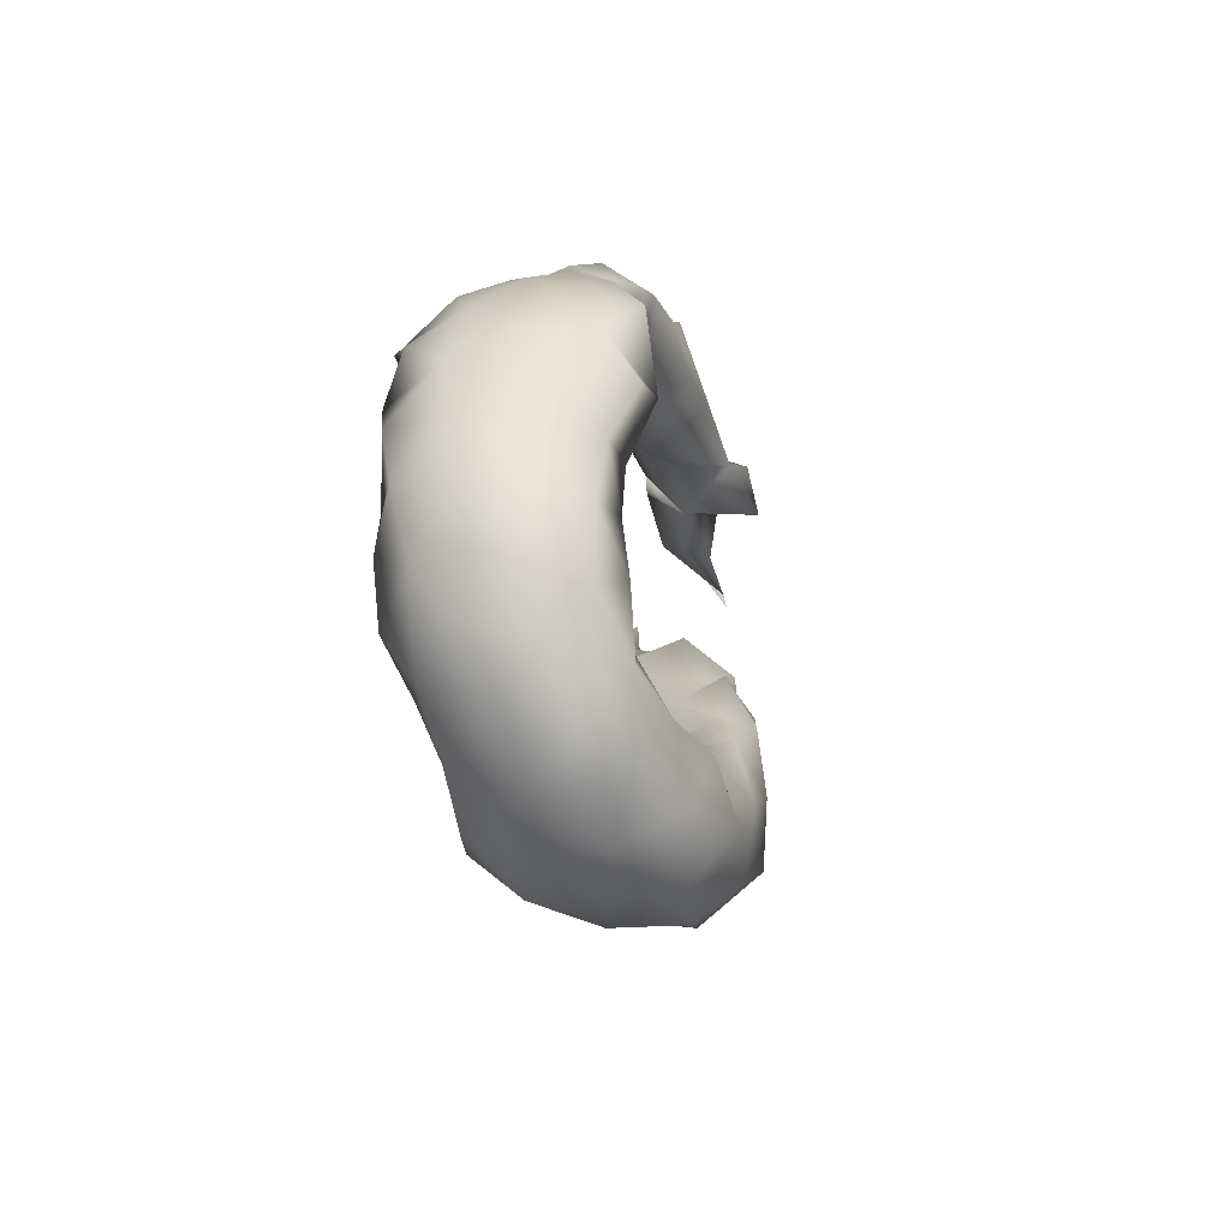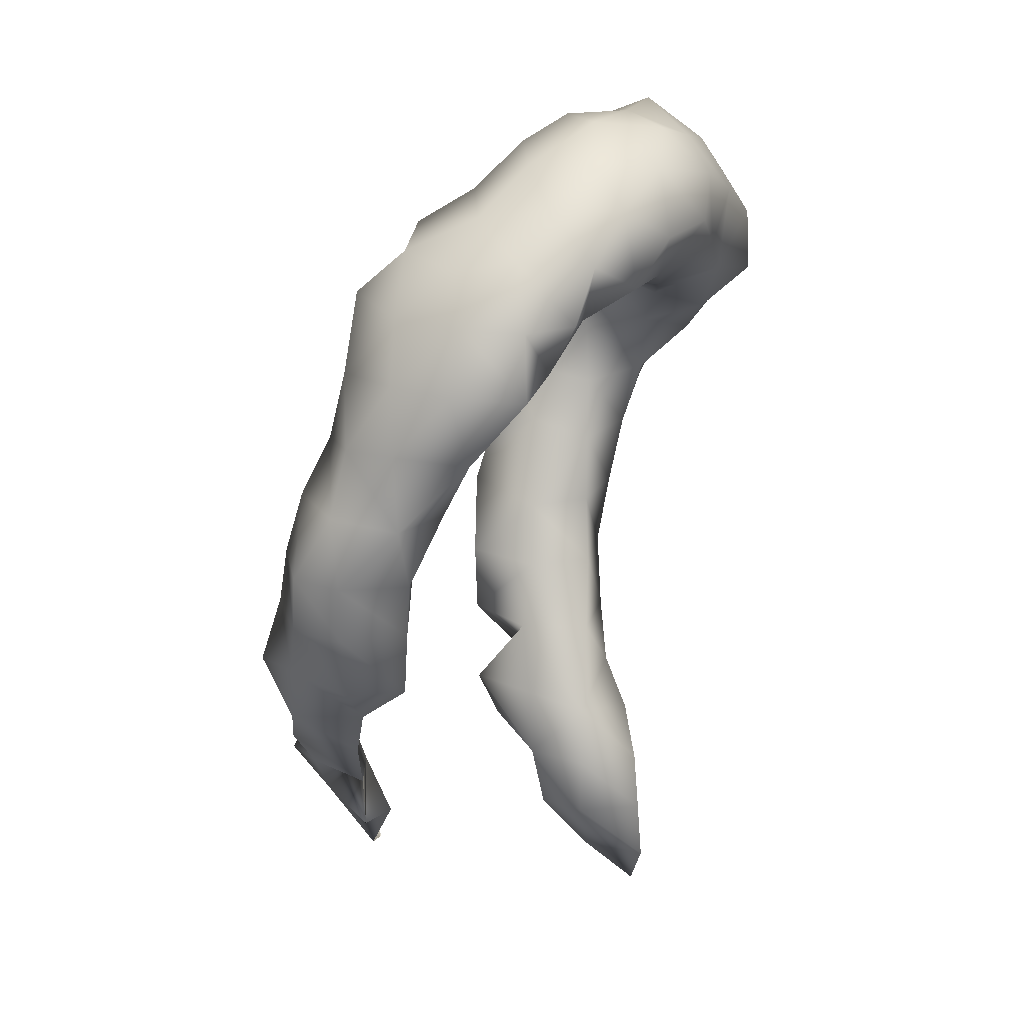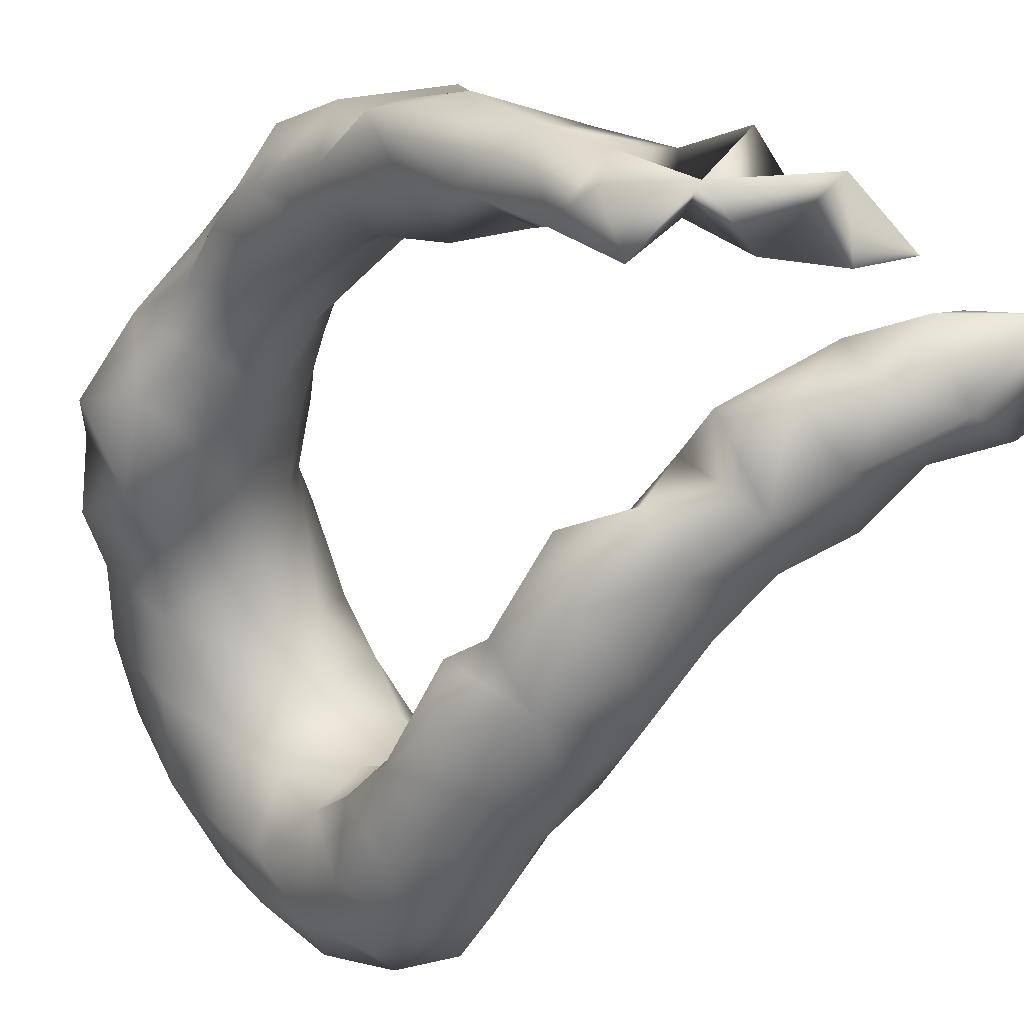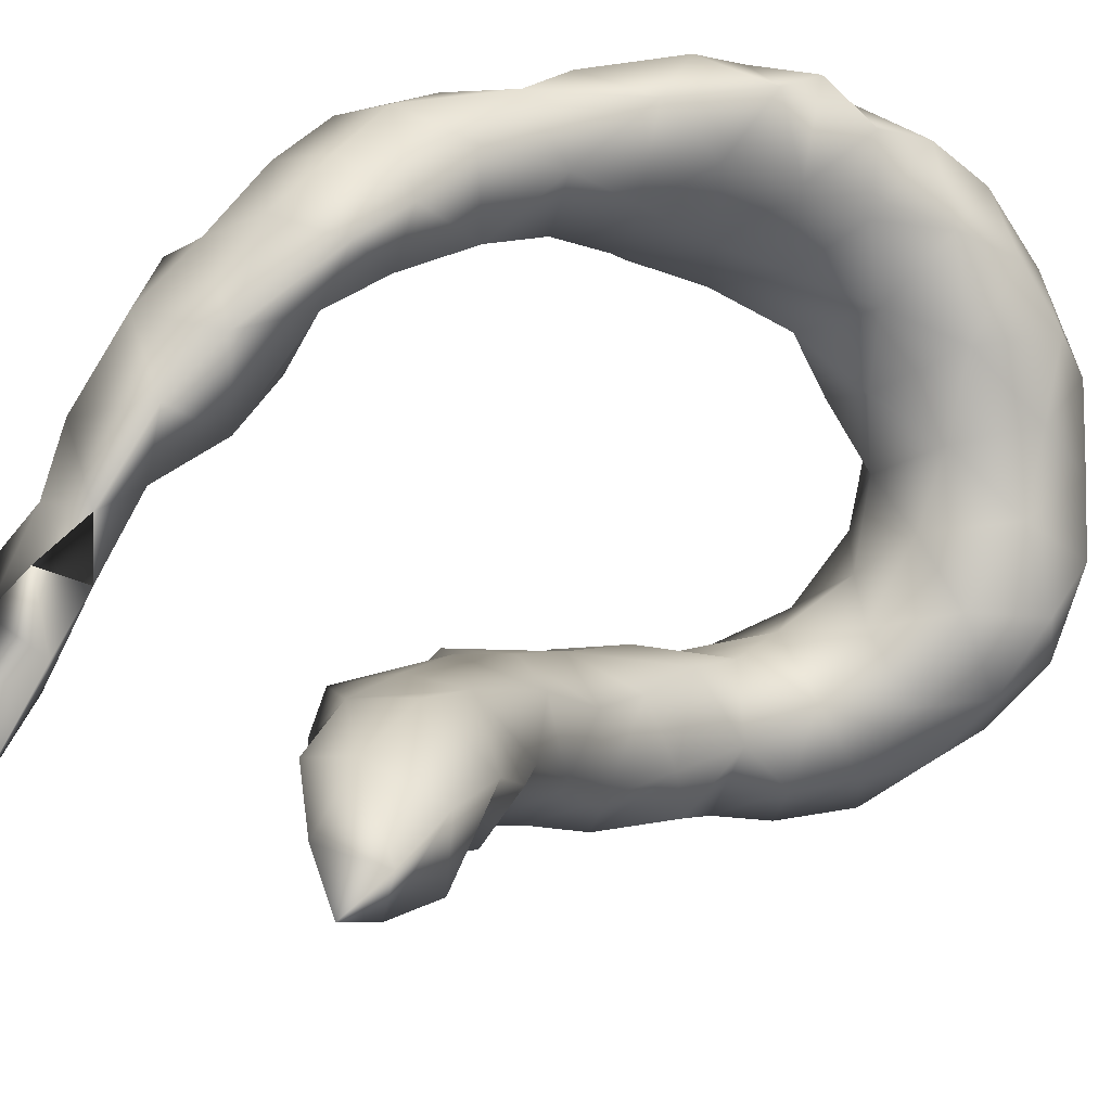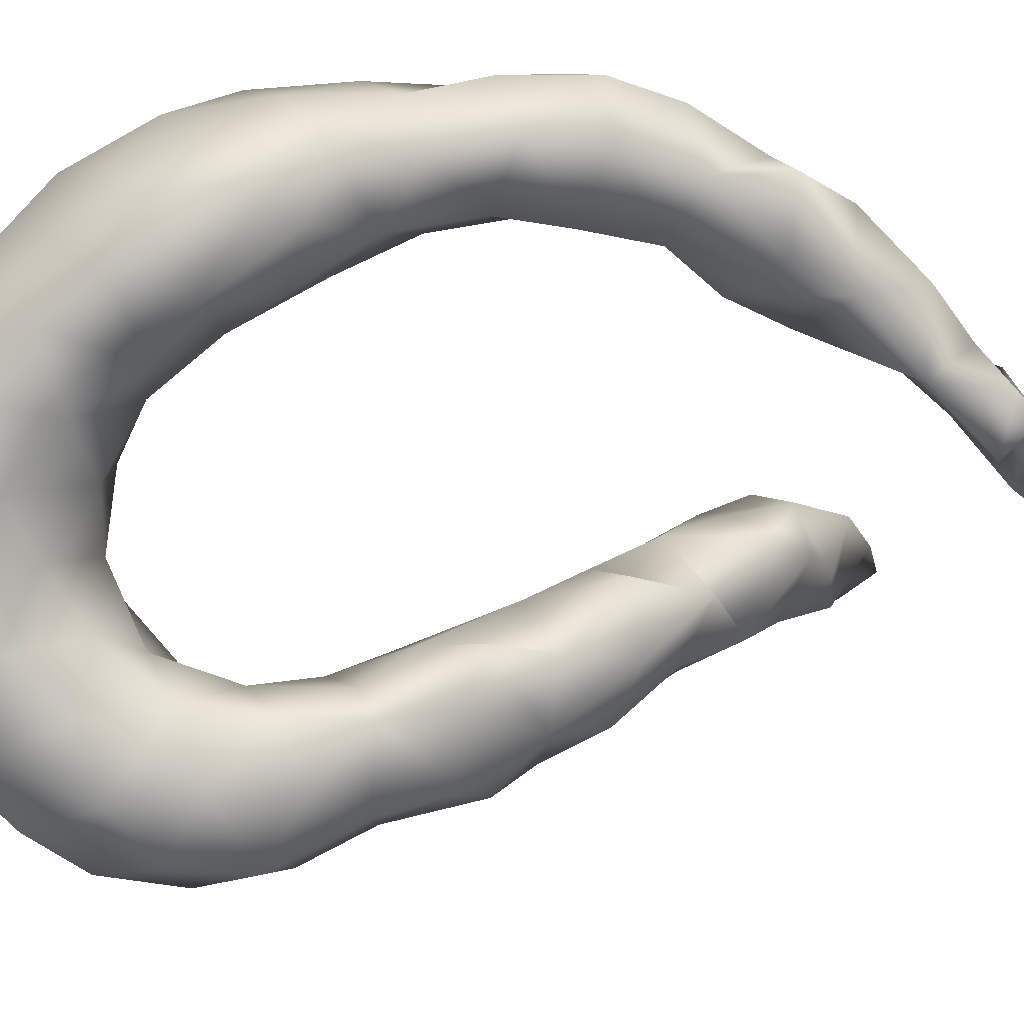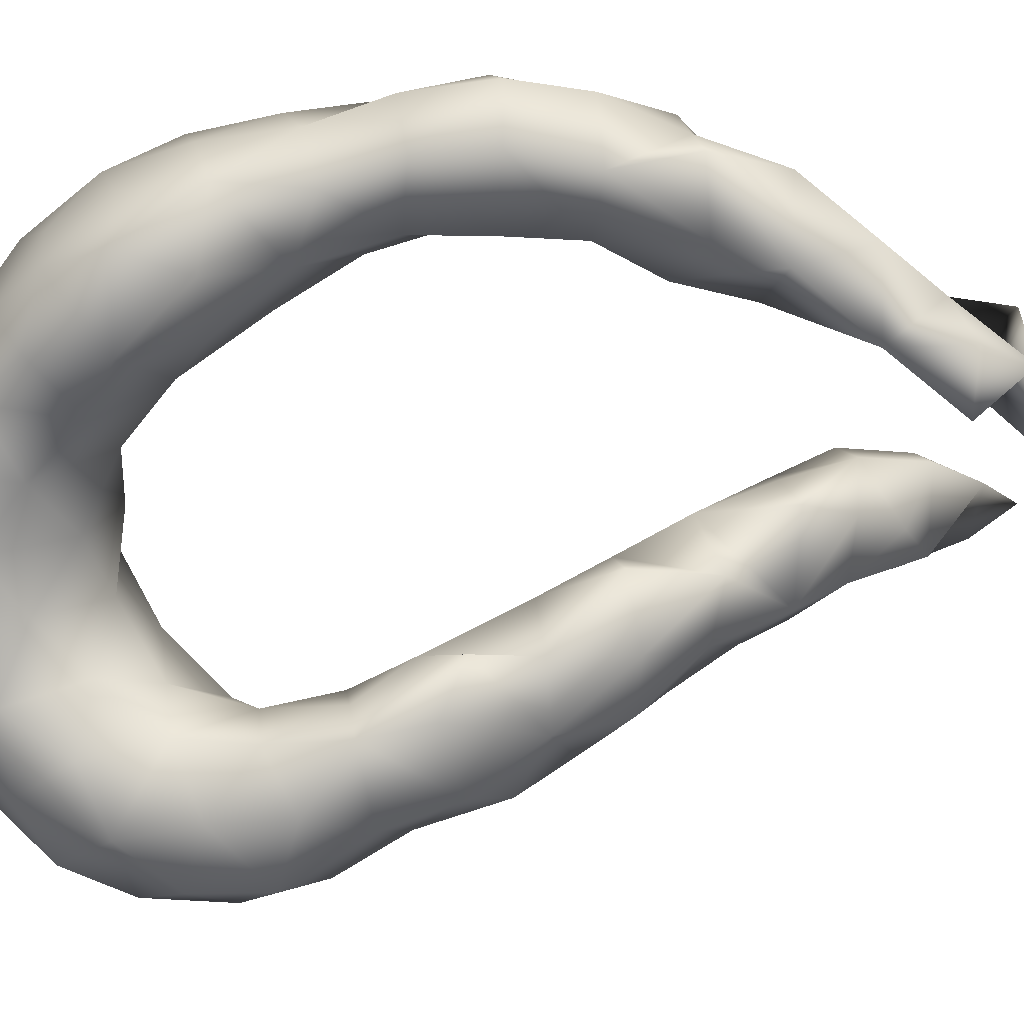
<metadata>
{"format":"obj","ext":"obj","renderer":"f3d","projection":"perspective","resolution":1024,"background":"white","views":[{"elev":78.3,"azim":-41.9,"up":"+Z"},{"elev":27.3,"azim":-177.8,"up":"+Z"},{"elev":-23.3,"azim":129.4,"up":"+Y"},{"elev":34.7,"azim":-147.3,"up":"+Y"},{"elev":-19.0,"azim":58.8,"up":"+Y"},{"elev":-14.8,"azim":78.2,"up":"+Y"}]}
</metadata>
<code>
v -37.26 -69.19 9.957
v -37.79 -68.94 10.02
v -37.6 -68.91 9.5
v -37.14 -69.22 9.47
v -36.78 -68.88 10.02
v -37.38 -69.18 10.45
v -36.92 -68.91 10.5
v -37.79 -68.35 10
v -37.76 -68.46 9.5
v -37.84 -69.14 10.58
v -38.04 -68.64 10.47
v -37.51 -68.91 9
v -37.73 -68.44 8.995
v -37.24 -69.38 9.02
v -36.79 -69.31 8.908
v -36.69 -69 9.5
v -36.86 -68.49 9.5
v -36.89 -68.44 10
v -37.14 -69.04 10.94
v -37.51 -69.36 11.02
v -37.2 -68.45 10.52
v -37.26 -68.27 10
v -37.73 -68.27 10.5
v -37.26 -68.33 9.5
v -38.23 -68.96 10.85
v -38.03 -69.43 11.05
v -38.26 -68.39 11
v -37.31 -69.45 8.5
v -37.34 -68.83 8.5
v -37.24 -68.42 8.961
v -36.7 -69.46 8.5
v -36.53 -68.91 9
v -36.79 -68.72 9
v -37.31 -68.63 11.01
v -37.28 -68.99 11.49
v -37.8 -69.7 11.43
v -37.39 -69.49 11.54
v -37.68 -68.41 11.06
v -38.46 -69.31 11.26
v -38.52 -68.78 11.19
v -38.25 -69.79 11.55
v -38.68 -68.43 11.51
v -38.12 -68.41 11.55
v -37.13 -69.55 8.036
v -36.79 -69.83 7.984
v -37.26 -69.02 8.04
v -36.75 -68.89 8.456
v -36.68 -69.28 8
v -37.66 -68.63 11.54
v -37.35 -69.38 12
v -37.68 -68.93 11.95
v -37.69 -69.88 11.93
v -38.74 -69.57 11.59
v -38.84 -68.96 11.52
v -38.15 -70.09 12.02
v -38.67 -70.08 11.8
v -38.66 -68.57 12
v -38.19 -68.64 12
v -37.25 -69.35 7.5
v -37.23 -69.78 7.471
v -36.79 -70.21 7.5
v -36.59 -69.85 7.513
v -36.82 -69.51 7.599
v -37.73 -69.38 12.33
v -38.1 -69.04 12.3
v -37.79 -69.85 12.41
v -39.19 -69.76 11.82
v -39.08 -69.26 11.84
v -39.03 -68.78 11.98
v -38.44 -70.37 12.33
v -38.22 -70 12.63
v -39.19 -70.26 11.73
v -38.79 -70.56 12
v -38.6 -68.92 12.41
v -37.26 -69.39 7.033
v -37.44 -69.79 6.9
v -37.23 -70.14 7.032
v -36.88 -69.85 7.092
v -38.27 -69.46 12.57
v -39.67 -69.92 11.96
v -39.49 -69.31 12.08
v -39.16 -68.98 12.37
v -38.7 -70.74 12.58
v -38.58 -70.31 12.92
v -38.65 -69.8 12.88
v -39.22 -70.8 11.76
v -39.7 -70.41 11.71
v -38.93 -71.01 12.25
v -38.82 -69.32 12.68
v -37.26 -69.85 6.498
v -37.27 -70.37 6.5
v -40.11 -70.34 12.08
v -40.01 -69.95 12.41
v -39.73 -69.57 12.4
v -39.38 -69.35 12.67
v -38.93 -70.68 13.03
v -39.05 -71.17 12.82
v -39.14 -70.19 13.11
v -39.15 -69.71 12.95
v -39.05 -71.31 11.88
v -39.31 -71.27 11.45
v -39.68 -70.86 11.46
v -40.19 -70.74 11.73
v -39.05 -71.51 12.42
v -37.26 -70.43 6.124
v -40.25 -70.8 12.38
v -40.06 -70.36 12.66
v -39.65 -69.87 12.84
v -39.4 -70.76 13.04
v -39.47 -71.62 12.72
v -39.58 -71.26 13
v -39.67 -70.33 13.03
v -38.96 -71.8 11.98
v -38.92 -71.66 11.46
v -39.11 -71.43 10.95
v -39.61 -71.28 11.05
v -40.09 -71.11 11.25
v -40.47 -71.19 11.57
v -40.43 -71.13 12.08
v -39.33 -71.96 12.29
v -40.03 -71.31 12.65
v -39.9 -70.83 12.82
v -39.83 -71.83 12.45
v -39.11 -72.21 11.75
v -38.89 -72.14 11.26
v -38.67 -71.72 10.99
v -39.14 -71.3 10.45
v -39.6 -71.47 10.53
v -38.66 -71.48 10.5
v -40 -71.56 10.88
v -40.31 -71.64 11.28
v -40.4 -71.66 11.8
v -40.25 -71.55 12.28
v -39.62 -72.28 12.01
v -40.05 -72.01 12.05
v -39.72 -72.44 11.54
v -39.28 -72.47 11.32
v -39.09 -72.47 10.83
v -38.73 -72.13 10.76
v -38.43 -71.72 10.5
v -39.45 -71.48 10
v -38.66 -71.19 10.12
v -39.13 -71.08 10
v -39.59 -71.89 10.26
v -39.8 -72.01 10.69
v -40.02 -72.09 11.13
v -40.13 -72.11 11.6
v -39.66 -72.46 10.97
v -39.39 -72.34 10.48
v -38.82 -72.16 10.31
v -38.6 -72 9.869
v -38.33 -71.63 10.06
v -38.26 -71.25 9.912
v -39.23 -72.08 10.04
v -39.3 -71.79 9.635
v -39.34 -71.34 9.474
v -38.66 -70.82 9.448
v -38.15 -71.27 9.5
v -39.13 -70.93 9.48
v -38.87 -71.93 9.526
v -38.44 -71.65 9.406
v -39.03 -71.65 9.124
v -39.25 -71.2 8.942
v -39.16 -70.7 8.997
v -38.16 -70.75 9.047
v -38.66 -70.56 9
v -38.21 -71.23 8.938
v -38.61 -71.5 8.893
v -38.96 -71.27 8.596
v -39.28 -70.79 8.509
v -39.15 -70.3 8.524
v -38.17 -70.76 8.462
v -38.6 -70.3 8.532
v -38.52 -71.09 8.464
v -39 -70.97 8.173
v -39.34 -70.41 8.148
v -39.13 -69.9 7.911
v -38.6 -70.83 7.942
v -38.21 -70.32 8
v -38.66 -70.05 8
v -39.23 -70.75 7.796
v -39.51 -70.22 7.775
v -39.13 -69.69 7.5
v -39.6 -69.91 7.44
v -38.7 -69.87 7.5
v -38.82 -70.61 7.546
v -38.37 -70.32 7.617
v -39.31 -70.44 7.387
v -39.64 -69.78 7
v -39.13 -69.7 7
v -39.59 -70.31 7
v -38.7 -70.3 7.221
v -38.8 -69.85 7
v -39.08 -70.35 6.951
v -39.68 -69.76 6.5
v -39.6 -70.09 6.5
v -39.19 -69.85 6.537
v -39.6 -69.85 6.17
f 2 3 1
f 1 3 4
f 5 1 4
f 6 2 1
f 5 7 1
f 1 7 6
f 9 2 8
f 9 3 2
f 10 2 6
f 2 10 11
f 2 11 8
f 12 4 3
f 3 13 12
f 9 13 3
f 14 4 12
f 4 15 16
f 4 14 15
f 5 4 16
f 5 17 18
f 17 5 16
f 7 5 18
f 19 20 6
f 20 10 6
f 19 6 7
f 7 18 21
f 21 19 7
f 9 8 22
f 23 8 11
f 8 23 22
f 13 9 24
f 9 22 24
f 11 10 25
f 25 10 26
f 20 26 10
f 11 25 27
f 11 27 23
f 28 14 12
f 28 12 29
f 29 12 13
f 30 29 13
f 13 24 30
f 31 14 28
f 15 14 31
f 15 31 32
f 16 15 32
f 33 16 32
f 33 17 16
f 17 33 30
f 30 24 17
f 24 18 17
f 24 22 18
f 22 21 18
f 21 34 19
f 35 20 19
f 19 34 35
f 26 20 36
f 20 37 36
f 37 20 35
f 22 23 21
f 21 23 34
f 23 27 38
f 38 34 23
f 25 26 39
f 40 25 39
f 40 27 25
f 41 26 36
f 39 26 41
f 40 42 27
f 27 42 43
f 43 38 27
f 28 44 45
f 28 45 31
f 29 46 28
f 46 44 28
f 47 46 29
f 29 33 47
f 29 30 33
f 31 45 48
f 48 47 31
f 32 31 47
f 47 33 32
f 49 34 38
f 49 35 34
f 50 37 35
f 51 50 35
f 35 49 51
f 41 36 52
f 37 52 36
f 37 50 52
f 38 43 49
f 41 53 39
f 54 40 39
f 54 39 53
f 54 42 40
f 41 55 56
f 52 55 41
f 53 41 56
f 57 42 54
f 42 58 43
f 57 58 42
f 58 49 43
f 60 44 59
f 60 45 44
f 46 59 44
f 60 61 45
f 62 45 61
f 60 63 45
f 60 45 63
f 63 45 62
f 45 63 48
f 48 59 46
f 46 47 48
f 63 59 48
f 58 51 49
f 64 52 50
f 50 51 64
f 65 64 51
f 51 58 65
f 52 66 55
f 64 66 52
f 68 53 67
f 67 53 56
f 53 68 54
f 68 69 54
f 57 54 69
f 55 70 56
f 66 71 55
f 55 71 70
f 72 67 56
f 72 56 73
f 56 70 73
f 57 69 74
f 58 57 74
f 65 58 74
f 75 60 59
f 60 75 59
f 59 63 60
f 76 77 60
f 61 60 78
f 78 60 77
f 60 75 76
f 63 78 60
f 60 78 75
f 61 78 62
f 62 78 63
f 66 64 79
f 65 79 64
f 74 79 65
f 79 71 66
f 72 80 67
f 80 81 67
f 67 81 68
f 82 68 81
f 82 69 68
f 74 69 82
f 83 73 70
f 84 83 70
f 71 84 70
f 71 85 84
f 79 85 71
f 86 87 72
f 73 86 72
f 87 80 72
f 88 86 73
f 73 83 88
f 74 82 89
f 79 74 89
f 75 78 76
f 91 76 90
f 77 76 91
f 90 76 78
f 78 77 90
f 90 77 91
f 89 85 79
f 92 80 87
f 92 93 80
f 94 80 93
f 81 80 94
f 94 95 81
f 82 81 95
f 89 82 95
f 96 97 83
f 97 88 83
f 83 84 96
f 96 84 98
f 84 85 98
f 85 99 98
f 89 99 85
f 100 101 86
f 101 102 86
f 102 87 86
f 88 100 86
f 102 103 87
f 87 103 92
f 88 104 100
f 97 104 88
f 95 99 89
f 90 105 91
f 105 90 91
f 92 103 106
f 106 107 92
f 93 92 107
f 107 108 93
f 108 94 93
f 108 95 94
f 108 99 95
f 109 97 96
f 98 109 96
f 97 110 104
f 97 111 110
f 111 97 109
f 112 109 98
f 99 108 98
f 108 112 98
f 114 100 113
f 101 100 114
f 104 113 100
f 116 101 115
f 115 101 114
f 101 116 102
f 103 102 117
f 117 102 116
f 118 103 117
f 103 119 106
f 103 118 119
f 110 120 104
f 104 120 113
f 106 121 122
f 119 121 106
f 106 122 107
f 112 107 122
f 112 108 107
f 109 122 111
f 112 122 109
f 123 120 110
f 110 111 121
f 123 110 121
f 122 121 111
f 113 124 114
f 120 124 113
f 114 125 126
f 124 125 114
f 115 114 126
f 127 128 115
f 128 116 115
f 115 129 127
f 126 129 115
f 128 130 116
f 130 117 116
f 117 131 118
f 130 131 117
f 131 132 118
f 119 118 132
f 119 132 133
f 133 121 119
f 120 134 124
f 134 120 123
f 123 121 133
f 133 135 123
f 135 134 123
f 136 137 124
f 124 137 125
f 124 134 136
f 137 138 125
f 125 138 139
f 139 126 125
f 140 126 139
f 140 129 126
f 128 127 141
f 127 129 142
f 141 127 143
f 142 143 127
f 145 128 144
f 128 141 144
f 145 130 128
f 142 129 140
f 146 131 130
f 145 146 130
f 131 147 132
f 131 146 147
f 147 135 132
f 132 135 133
f 134 147 136
f 135 147 134
f 147 146 136
f 136 146 148
f 136 148 137
f 148 138 137
f 150 138 149
f 148 149 138
f 139 138 150
f 139 150 140
f 140 151 152
f 153 140 152
f 142 140 153
f 140 150 151
f 141 154 144
f 155 154 141
f 155 141 156
f 141 143 156
f 157 143 142
f 142 158 157
f 153 158 142
f 156 143 159
f 159 143 157
f 144 154 149
f 145 144 149
f 145 148 146
f 148 145 149
f 150 149 154
f 150 154 151
f 154 160 151
f 151 161 152
f 151 160 161
f 161 153 152
f 161 158 153
f 154 155 160
f 160 155 162
f 162 155 156
f 163 162 156
f 156 159 163
f 159 157 164
f 157 158 165
f 166 164 157
f 165 166 157
f 158 161 167
f 165 158 167
f 159 164 163
f 161 160 162
f 161 162 168
f 161 168 167
f 163 169 162
f 162 169 168
f 170 163 164
f 169 163 170
f 164 171 170
f 164 166 171
f 167 172 165
f 172 166 165
f 171 166 173
f 172 173 166
f 174 167 168
f 167 174 172
f 169 174 168
f 175 169 170
f 175 174 169
f 176 170 171
f 175 170 176
f 171 177 176
f 177 171 173
f 178 172 174
f 173 172 178
f 173 178 179
f 177 173 180
f 180 173 179
f 178 174 175
f 181 175 176
f 175 181 178
f 182 181 176
f 177 182 176
f 183 184 177
f 185 177 180
f 177 184 182
f 185 183 177
f 186 178 181
f 178 187 179
f 178 186 187
f 185 179 187
f 185 180 179
f 188 186 181
f 182 188 181
f 182 184 188
f 189 184 183
f 189 183 190
f 190 183 185
f 191 184 189
f 184 191 188
f 185 192 193
f 187 192 185
f 190 185 193
f 194 186 188
f 194 192 186
f 187 186 192
f 194 188 191
f 196 189 195
f 196 191 189
f 190 195 189
f 197 195 190
f 193 197 190
f 191 197 194
f 191 196 197
f 193 192 194
f 194 197 193
f 195 198 196
f 197 198 195
f 197 196 198

</code>
